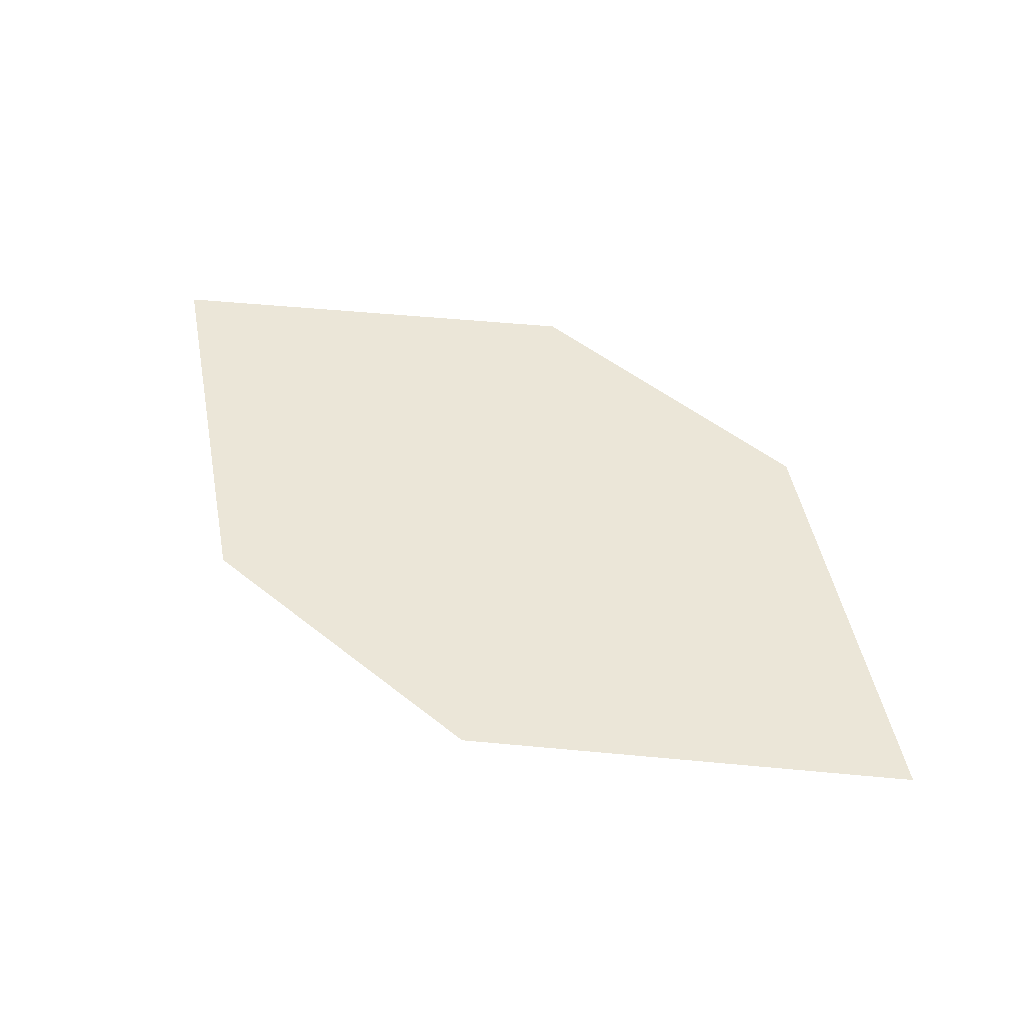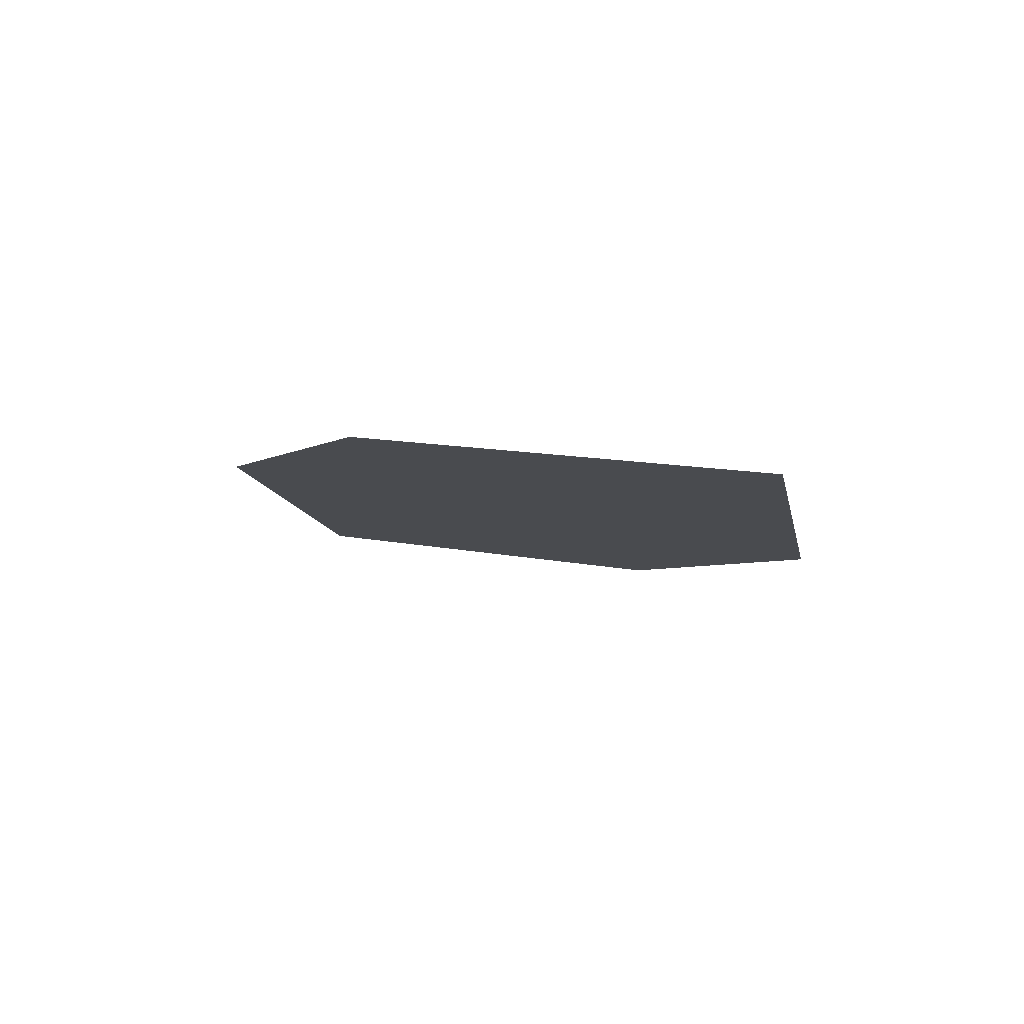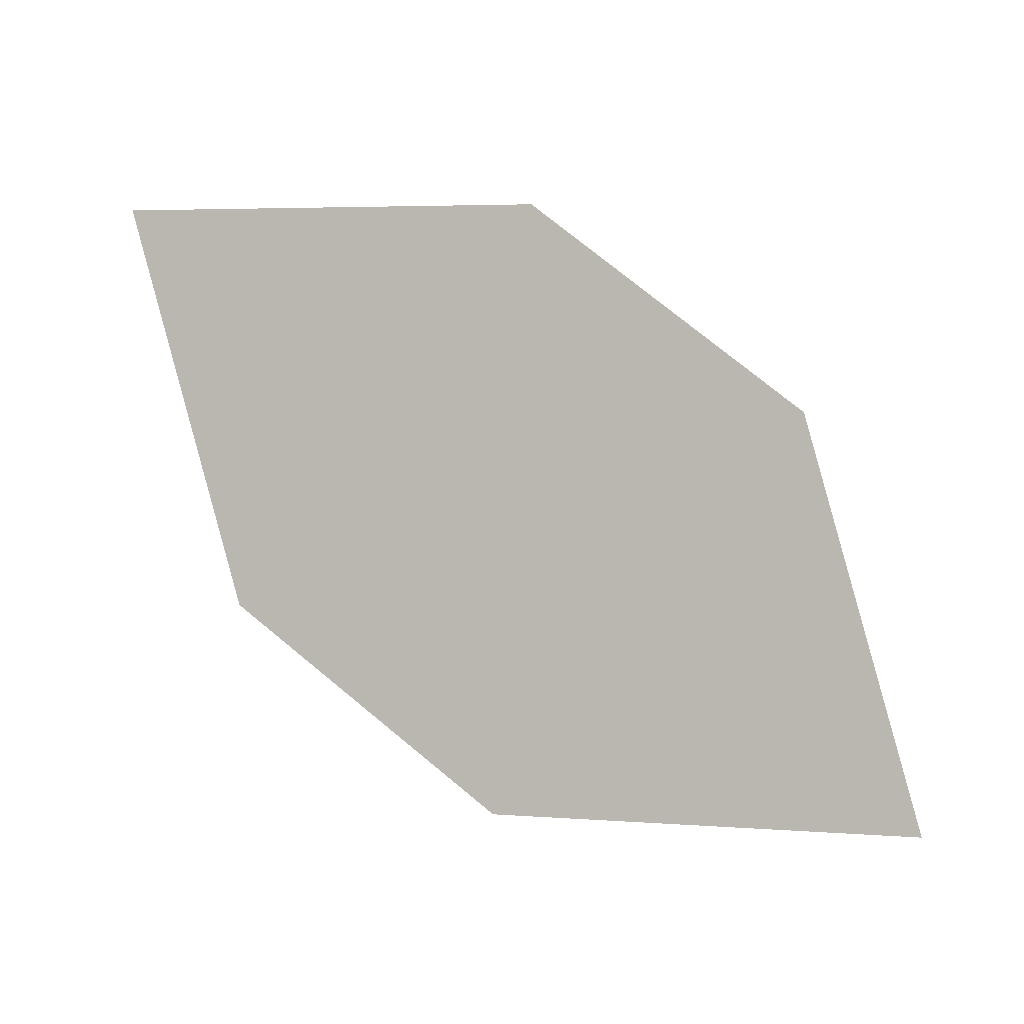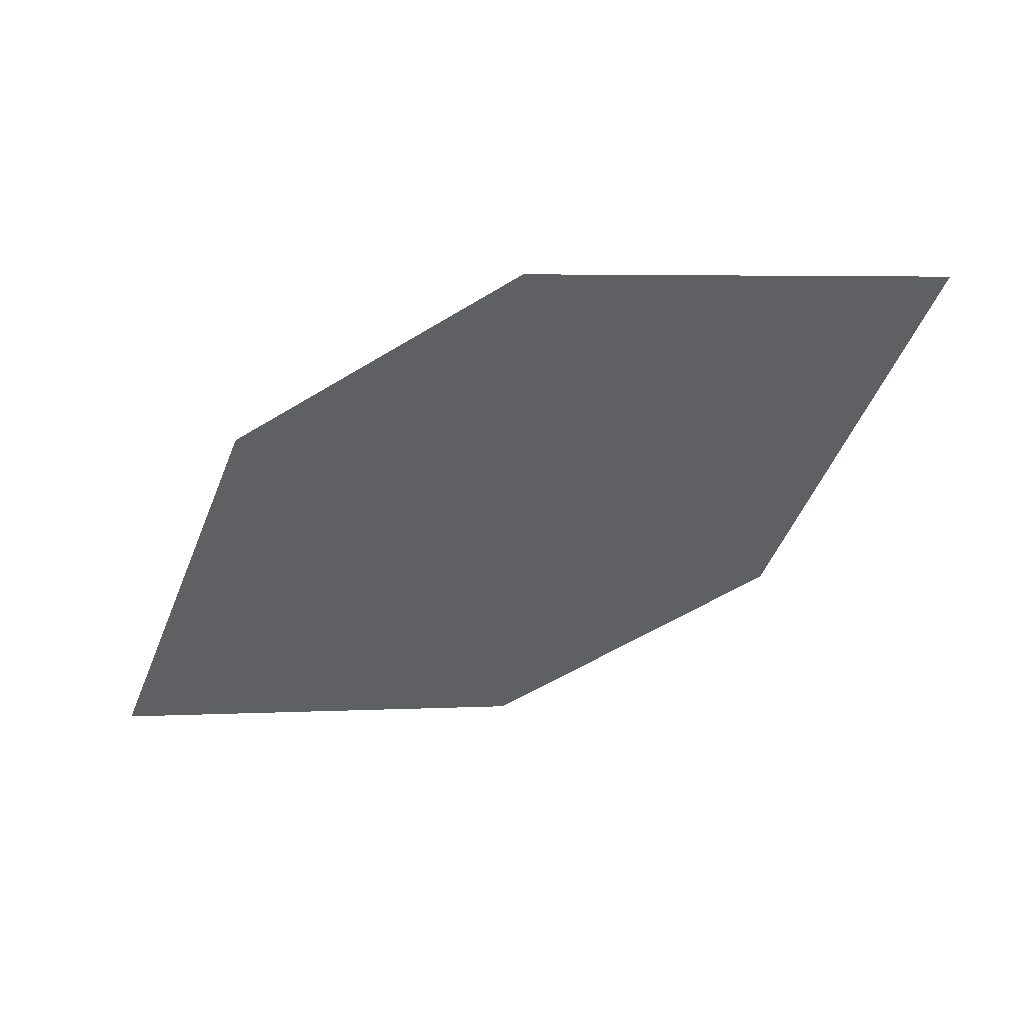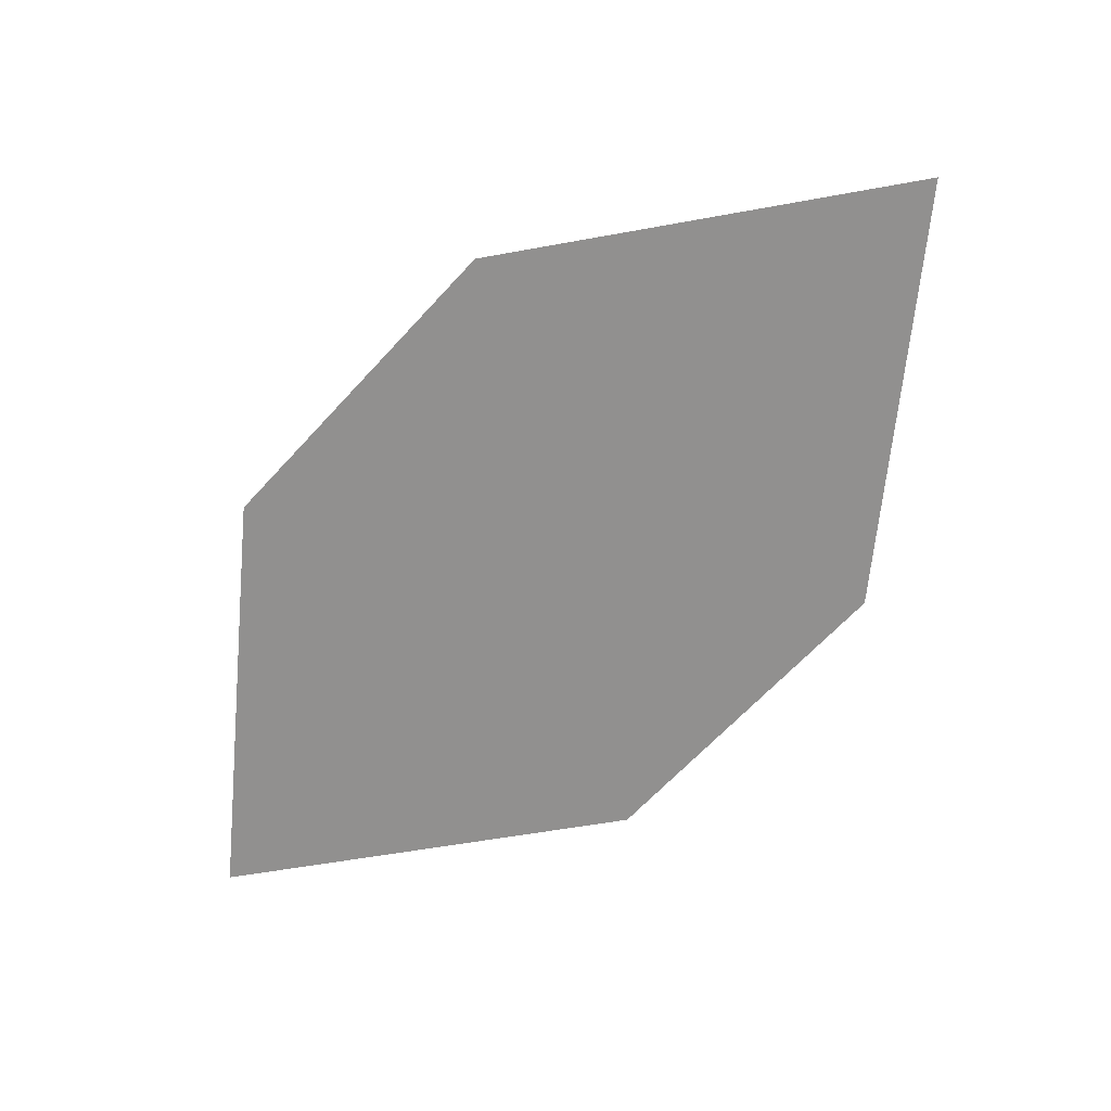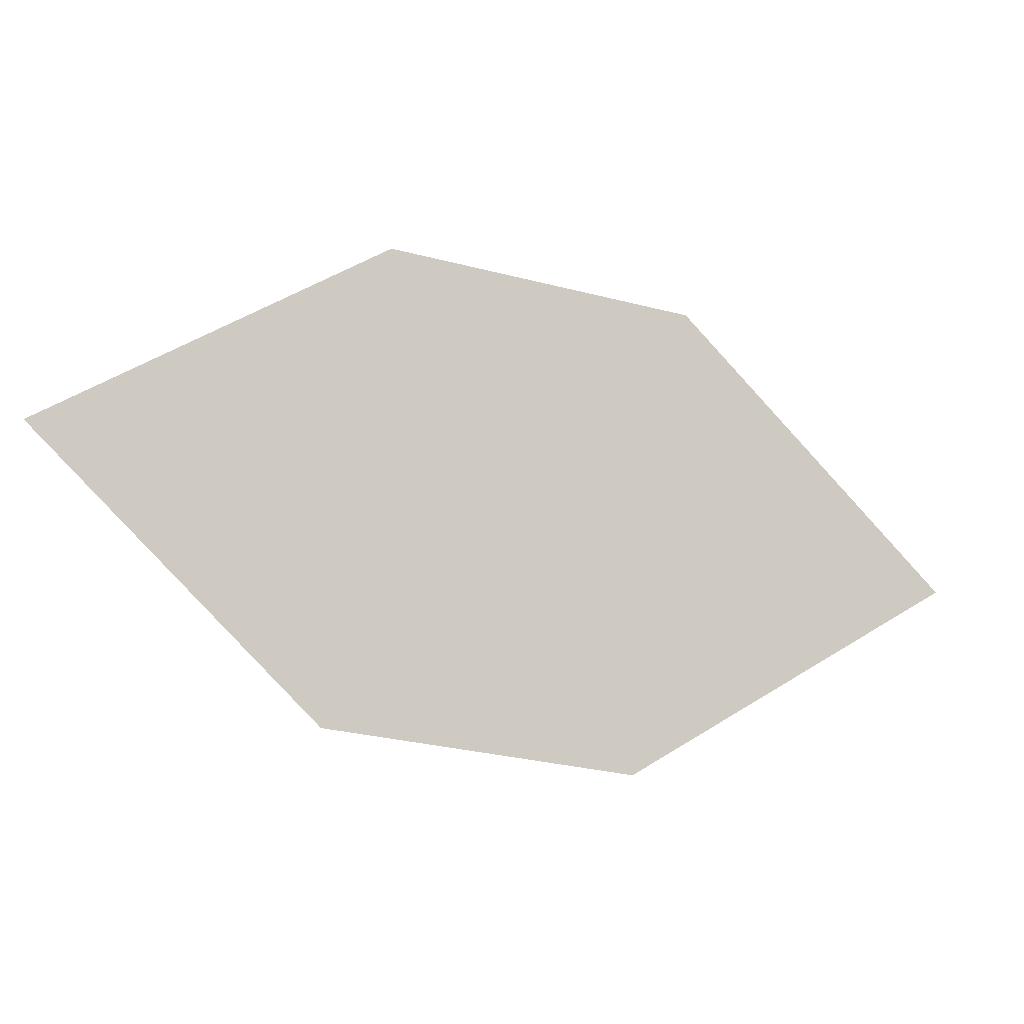
<metadata>
{"format":"obj","ext":"obj","renderer":"f3d","projection":"perspective","resolution":1024,"background":"white","views":[{"elev":16.8,"azim":-169.4,"up":"+Z"},{"elev":18.1,"azim":34.4,"up":"+Z"},{"elev":31.7,"azim":8.4,"up":"+Y"},{"elev":-19.1,"azim":-1.8,"up":"+Z"},{"elev":-37.0,"azim":16.4,"up":"+Z"},{"elev":58.4,"azim":152.2,"up":"+Z"}]}
</metadata>
<code>
o leaves.013
v 0.3382 -0.09243 0.7255
v 0.3494 -0.1194 0.7414
v 0.4046 -0.1277 0.7523
v 0.3712 -0.08899 0.7275
v 0.3933 -0.1007 0.7364
v 0.3716 -0.1311 0.7503
f 1 2 6 3
f 1 3 5 4

</code>
